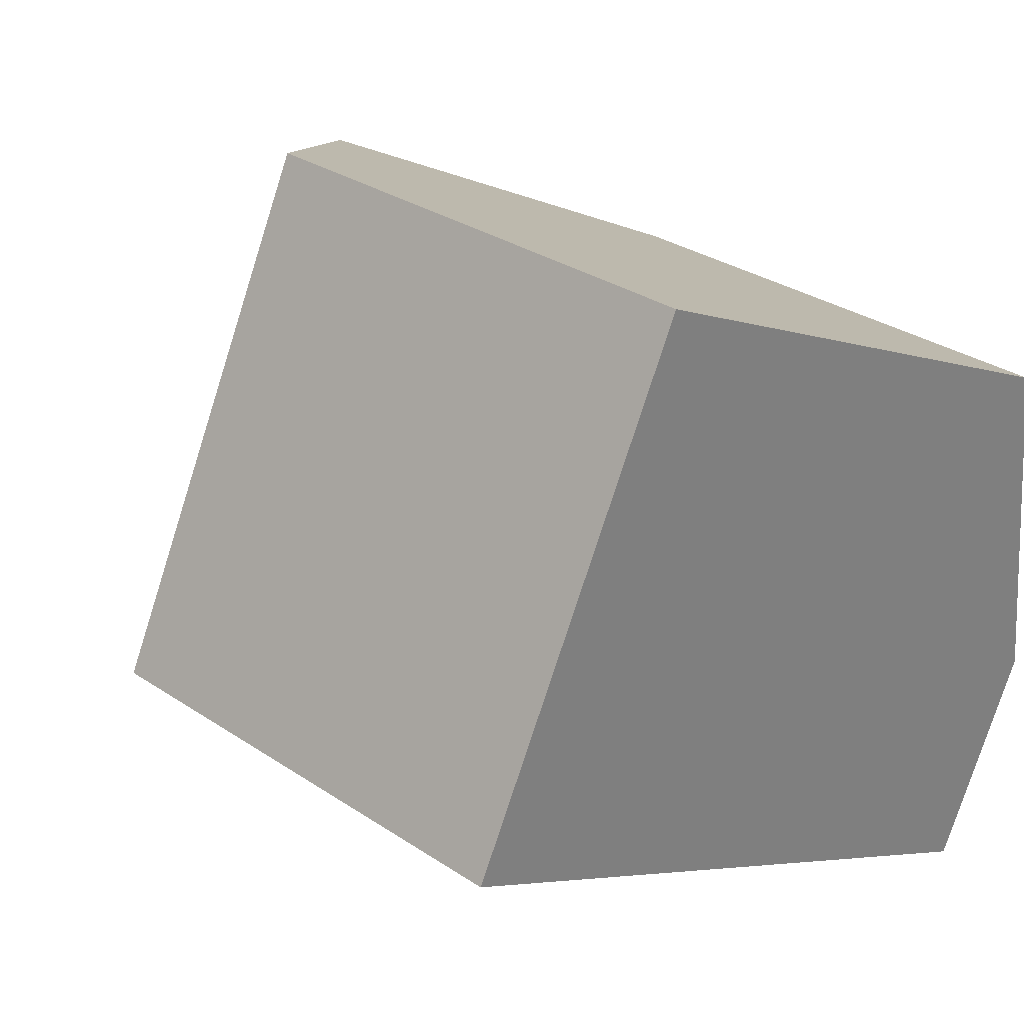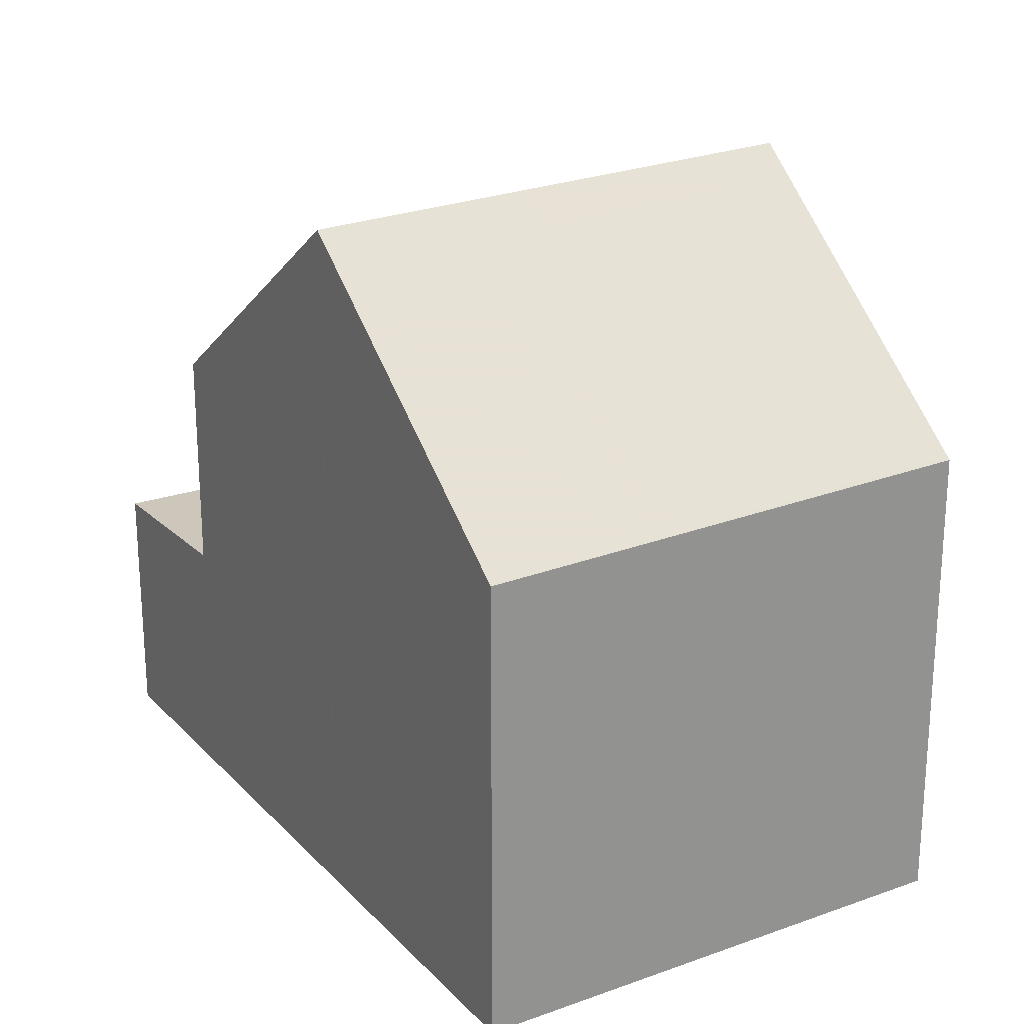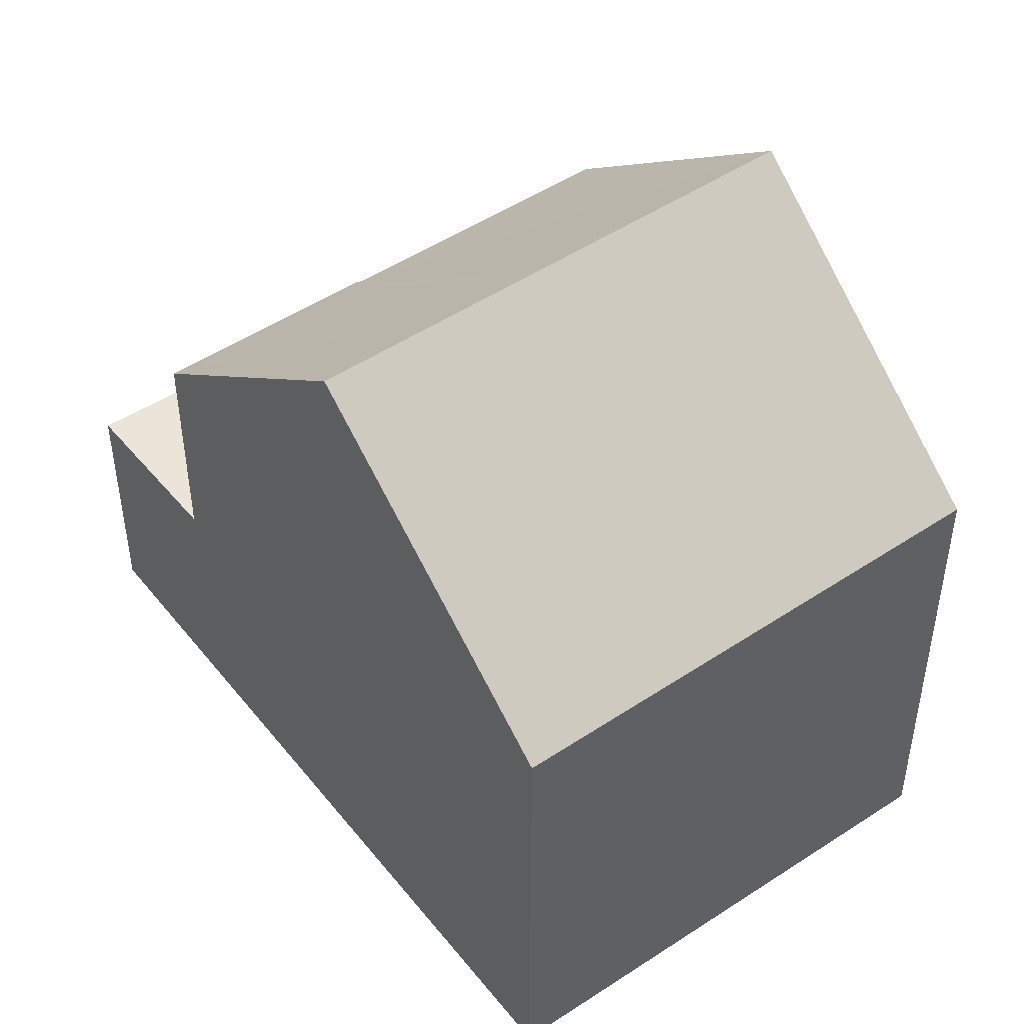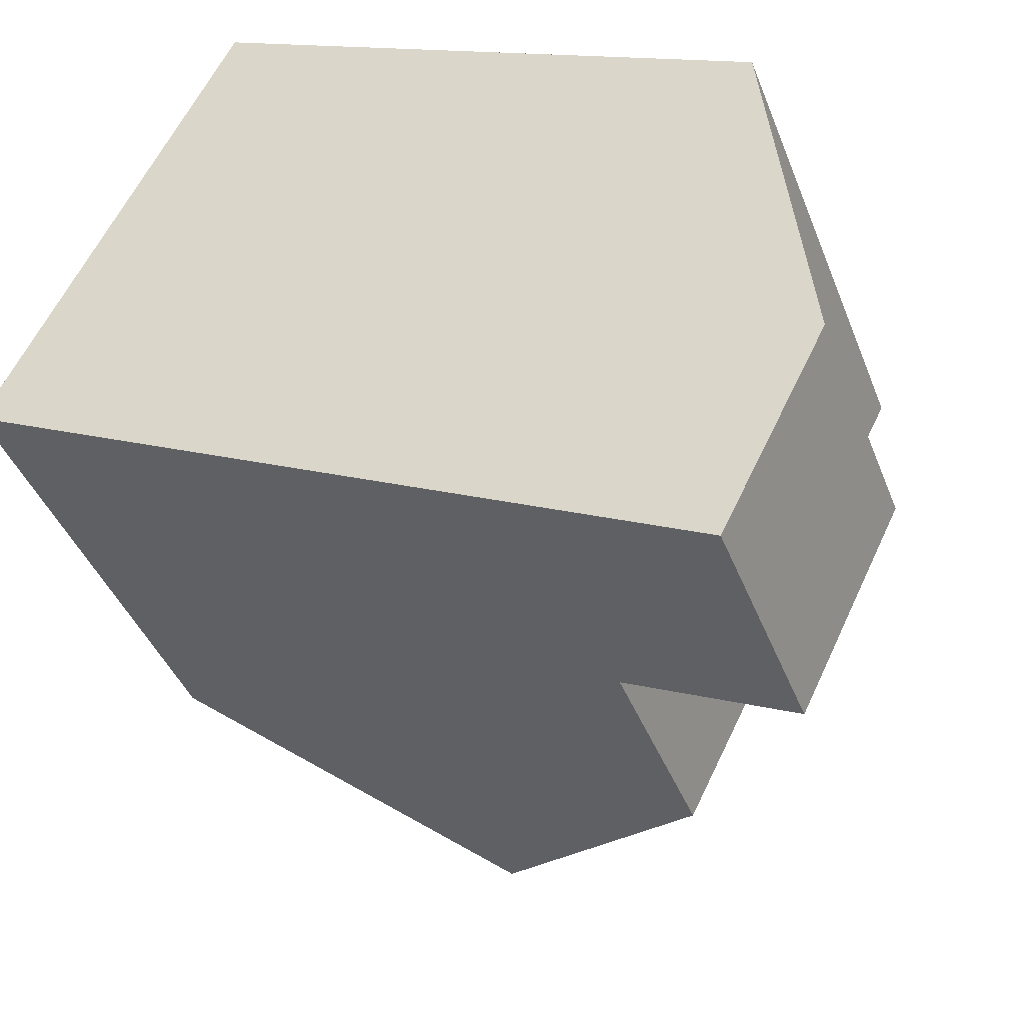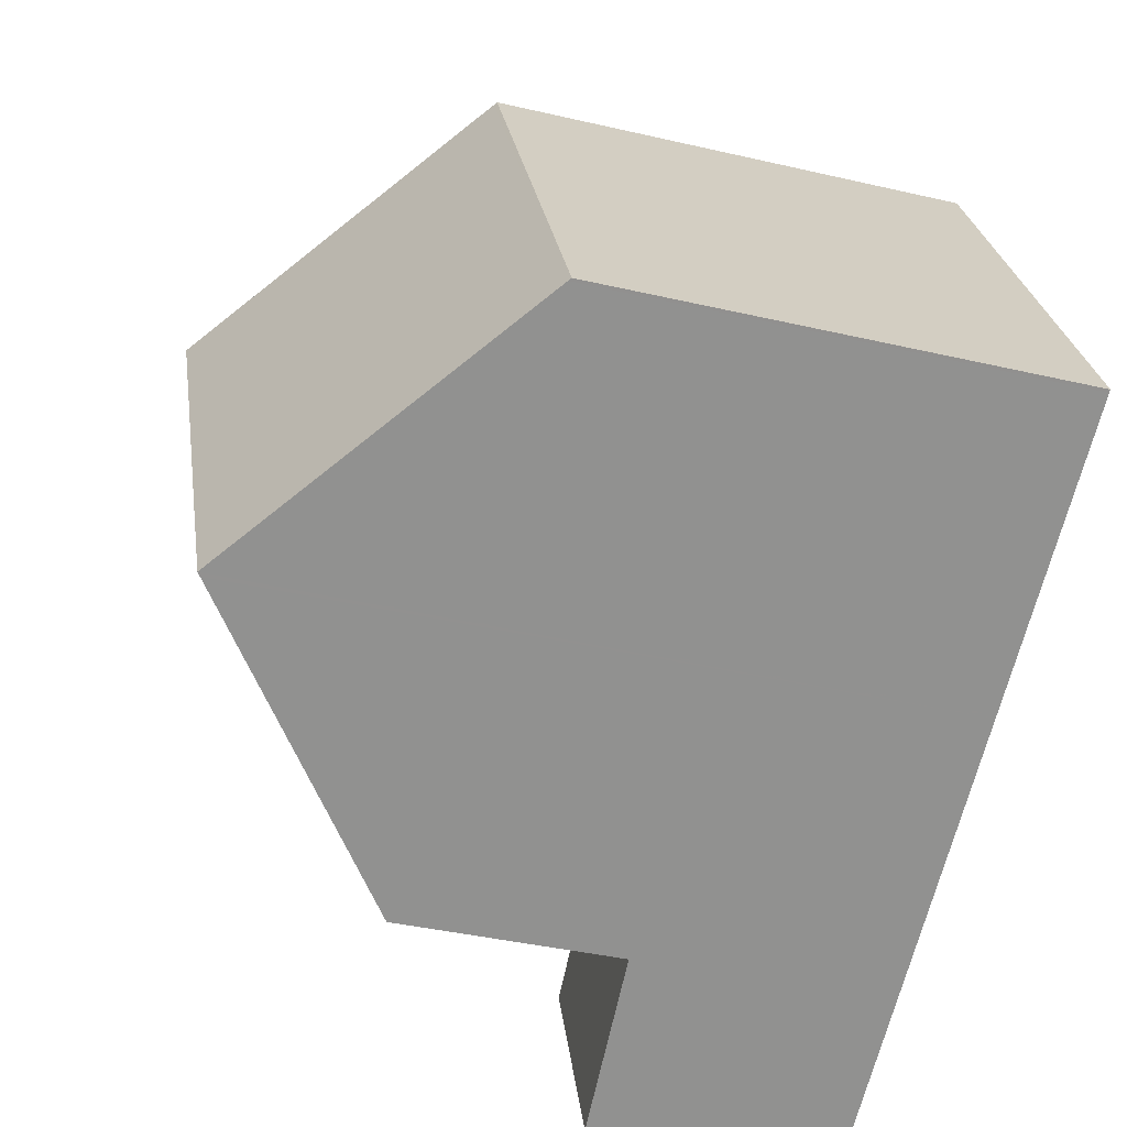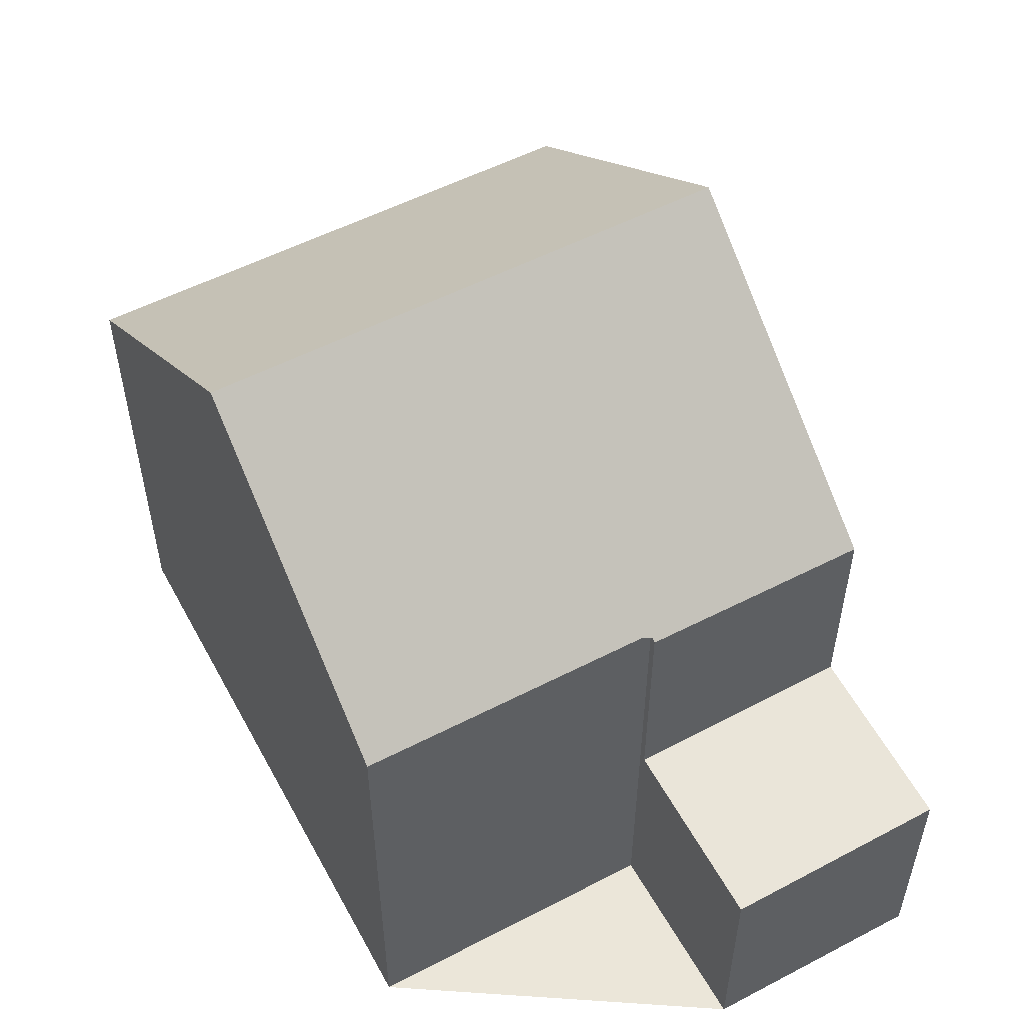
<metadata>
{"format":"obj","ext":"obj","renderer":"f3d","projection":"perspective","resolution":1024,"background":"white","views":[{"elev":30.2,"azim":134.2,"up":"+Y"},{"elev":23.9,"azim":85.1,"up":"+Z"},{"elev":47.9,"azim":80.0,"up":"+Z"},{"elev":-41.1,"azim":-159.9,"up":"+Y"},{"elev":-39.8,"azim":73.9,"up":"+Y"},{"elev":55.8,"azim":-92.3,"up":"+Z"}]}
</metadata>
<code>
v -1755 -2186 5.573
v -1756 -2183 5.62
v -1750 -2180 5.424
v -1747 -2185 5.342
v -1755 -2189 2.844
v -1757 -2187 2.802
v -1750 -2186 8.08
v -1753 -2181 8.166
v -1750 -2186 8.08
v -1754 -2188 5.471
v -1754 -2188 5.471
v -1755 -2186 5.51
v -1753 -2181 8.166
v -1750 -2186 8.08
v -1754 -2188 5.471
v -1755 -2186 5.51
v -1755 -2189 2.843
v -1754 -2188 2.929
v -1754 -2188 2.929
v -1755 -2186 2.888
v -1754 -2187 2.902
v -1754 -2186 2.899
v -1754 -2188 2.929
v -1755 -2186 2.888
v -1750 -2186 8.08
v -1754 -2188 2.929
v -1747 -2185 5.342
v -1754 -2188 5.471
v -1750 -2180 5.451
v -1747 -2185 5.369
v -1747 -2185 5.369
v -1753 -2181 8.166
v -1756 -2183 5.62
v -1752 -2181 7.545
v -1753 -2181 8.166
v -1753 -2181 7.847
v -1753 -2181 7.847
v -1750 -2186 7.736
v -1750 -2186 7.736
v -1751 -2186 8.048
v -1751 -2187 8.048
v -1753 -2181 8.137
v -1753 -2181 8.137
v -1748 -2183 5.379
v -1749 -2183 5.406
v -1752 -2184 8.088
v -1755 -2186 5.574
v -1751 -2184 7.786
v -1752 -2184 8.119
v -1752 -2184 8.119
v -1756 -2187 2.816
v -1754 -2187 5.496
v -1754 -2187 2.902
v -1754 -2187 5.496
v -1748 -2183 5.365
v -1748 -2183 5.392
v -1751 -2185 8.073
v -1751 -2185 7.767
v -1751 -2185 8.104
v -1751 -2185 8.104
v -1757 -2187 2.804
v -1755 -2186 2.89
v -1755 -2186 5.508
v -1755 -2186 2.89
v -1755 -2186 5.508
v -1748 -2183 5.402
v -1748 -2183 5.375
v -1752 -2184 8.084
v -1751 -2184 7.781
v -1752 -2184 8.115
v -1752 -2184 8.115
v -1756 -2187 2.818
v -1756 -2187 2.806
v -1755 -2189 2.845
v -1755 -2189 2.845
v -1757 -2187 2.805
v -1756 -2187 2.815
v -1754 -2186 5.499
v -1754 -2186 2.899
v -1754 -2186 5.499
v -1756 -2187 2.813
v -1748 -2183 5.368
v -1748 -2183 5.395
v -1751 -2185 8.076
v -1751 -2185 7.771
v -1751 -2185 8.107
v -1751 -2185 8.107
v -1755 -2187 2.879
v -1755 -2186 2.869
v -1754 -2188 2.909
v -1754 -2188 2.909
v -1755 -2186 2.868
v -1755 -2187 2.882
v -1755 -2186 5.574
v -1755 -2186 5.573
v -1755 -2186 0
v -1755 -2186 0
v -1753 -2181 8.137
v -1756 -2183 5.62
v -1756 -2183 8.882e-16
v -1753 -2181 0
v -1748 -2183 5.379
v -1750 -2180 5.424
v -1750 -2180 0
v -1748 -2183 0
v -1747 -2185 5.369
v -1747 -2185 5.342
v -1747 -2185 0
v -1747 -2185 8.882e-16
v -1755 -2189 2.843
v -1755 -2189 2.844
v -1755 -2189 0
v -1755 -2189 4.441e-16
v -1757 -2187 2.805
v -1757 -2187 2.802
v -1757 -2187 -4.441e-16
v -1757 -2187 -4.441e-16
v -1751 -2187 8.048
v -1750 -2186 8.08
v -1750 -2186 -1.776e-15
v -1751 -2187 0
v -1755 -2186 5.573
v -1755 -2186 5.51
v -1755 -2186 8.882e-16
v -1755 -2186 0
v -1753 -2181 7.847
v -1753 -2181 8.166
v -1753 -2181 0
v -1753 -2181 0
v -1756 -2187 2.816
v -1755 -2189 2.843
v -1755 -2189 4.441e-16
v -1756 -2187 0
v -1754 -2188 2.909
v -1754 -2188 2.929
v -1754 -2188 0
v -1754 -2188 4.441e-16
v -1747 -2185 5.342
v -1747 -2185 5.342
v -1747 -2185 0
v -1747 -2185 0
v -1750 -2180 5.424
v -1750 -2180 5.451
v -1750 -2180 8.882e-16
v -1750 -2180 0
v -1750 -2186 7.736
v -1747 -2185 5.369
v -1747 -2185 8.882e-16
v -1750 -2186 8.882e-16
v -1756 -2183 5.62
v -1756 -2183 5.62
v -1756 -2183 0
v -1756 -2183 8.882e-16
v -1750 -2180 5.451
v -1752 -2181 7.545
v -1752 -2181 -8.882e-16
v -1750 -2180 8.882e-16
v -1752 -2181 7.545
v -1753 -2181 7.847
v -1753 -2181 0
v -1752 -2181 -8.882e-16
v -1750 -2186 8.08
v -1750 -2186 7.736
v -1750 -2186 8.882e-16
v -1750 -2186 -1.776e-15
v -1754 -2188 5.471
v -1751 -2187 8.048
v -1751 -2187 0
v -1754 -2188 8.882e-16
v -1753 -2181 8.166
v -1753 -2181 8.137
v -1753 -2181 0
v -1753 -2181 0
v -1748 -2183 5.375
v -1748 -2183 5.379
v -1748 -2183 0
v -1748 -2183 0
v -1756 -2183 5.62
v -1755 -2186 5.574
v -1755 -2186 0
v -1756 -2183 0
v -1756 -2187 2.813
v -1756 -2187 2.816
v -1756 -2187 0
v -1756 -2187 4.441e-16
v -1747 -2185 5.342
v -1748 -2183 5.365
v -1748 -2183 -8.882e-16
v -1747 -2185 0
v -1757 -2187 2.802
v -1757 -2187 2.804
v -1757 -2187 0
v -1757 -2187 -4.441e-16
v -1748 -2183 5.368
v -1748 -2183 5.375
v -1748 -2183 0
v -1748 -2183 -8.882e-16
v -1755 -2189 2.844
v -1755 -2189 2.845
v -1755 -2189 4.441e-16
v -1755 -2189 0
v -1755 -2186 2.868
v -1757 -2187 2.805
v -1757 -2187 -4.441e-16
v -1755 -2186 0
v -1757 -2187 2.804
v -1756 -2187 2.813
v -1756 -2187 4.441e-16
v -1757 -2187 0
v -1748 -2183 5.365
v -1748 -2183 5.368
v -1748 -2183 -8.882e-16
v -1748 -2183 -8.882e-16
v -1755 -2189 2.845
v -1754 -2188 2.909
v -1754 -2188 4.441e-16
v -1755 -2189 4.441e-16
v -1755 -2186 2.888
v -1755 -2186 2.868
v -1755 -2186 0
v -1755 -2186 0
v -1755 -2189 0
v -1757 -2187 0
v -1755 -2186 0
v -1756 -2183 0
v -1750 -2180 0
v -1747 -2185 0
f 89 62 22 88
f 41 11 10 40
f 43 33 2 42
f 37 34 36
f 91 18 19 90
f 26 23 15 28
f 39 30 31 38
f 53 26 28 54
f 45 29 3 44
f 30 27 4 31
f 47 33 43 46
f 48 36 34 29 45
f 36 35 13 37
f 38 14 25 39
f 50 35 36 48
f 40 9 7 41
f 42 8 32 43
f 46 43 32 49
f 83 66 67 82
f 78 63 68 84
f 85 69 66 83
f 87 71 69 85
f 84 68 70 86
f 93 21 18 91
f 65 16 24 64
f 55 27 30 56
f 57 40 10 52
f 56 30 39 58
f 58 39 25 60
f 59 9 40 57
f 92 20 62 89
f 79 53 54 80
f 66 45 44 67
f 63 12 1 47 46 68
f 69 48 45 66
f 71 50 48 69
f 68 46 49 70
f 81 61 73 77
f 74 5 17 75
f 73 61 6 76
f 75 17 51 72
f 88 22 21 93
f 80 65 64 79
f 77 72 51 81
f 82 55 56 83
f 84 57 52 78
f 83 56 58 85
f 85 58 60 87
f 86 59 57 84
f 88 77 73 89
f 90 74 75 91
f 89 73 76 92
f 93 72 77 88
f 91 75 72 93
f 95 96 97 94
f 99 100 101 98
f 103 104 105 102
f 107 108 109 106
f 111 112 113 110
f 115 116 117 114
f 119 120 121 118
f 123 124 125 122
f 127 128 129 126
f 131 132 133 130
f 135 136 137 134
f 139 140 141 138
f 143 144 145 142
f 147 148 149 146
f 151 152 153 150
f 155 156 157 154
f 159 160 161 158
f 163 164 165 162
f 167 168 169 166
f 171 172 173 170
f 175 176 177 174
f 179 180 181 178
f 183 184 185 182
f 187 188 189 186
f 191 192 193 190
f 195 196 197 194
f 199 200 201 198
f 203 204 205 202
f 207 208 209 206
f 211 212 213 210
f 215 216 217 214
f 219 220 221 218
f 223 224 225 226 227 222

</code>
